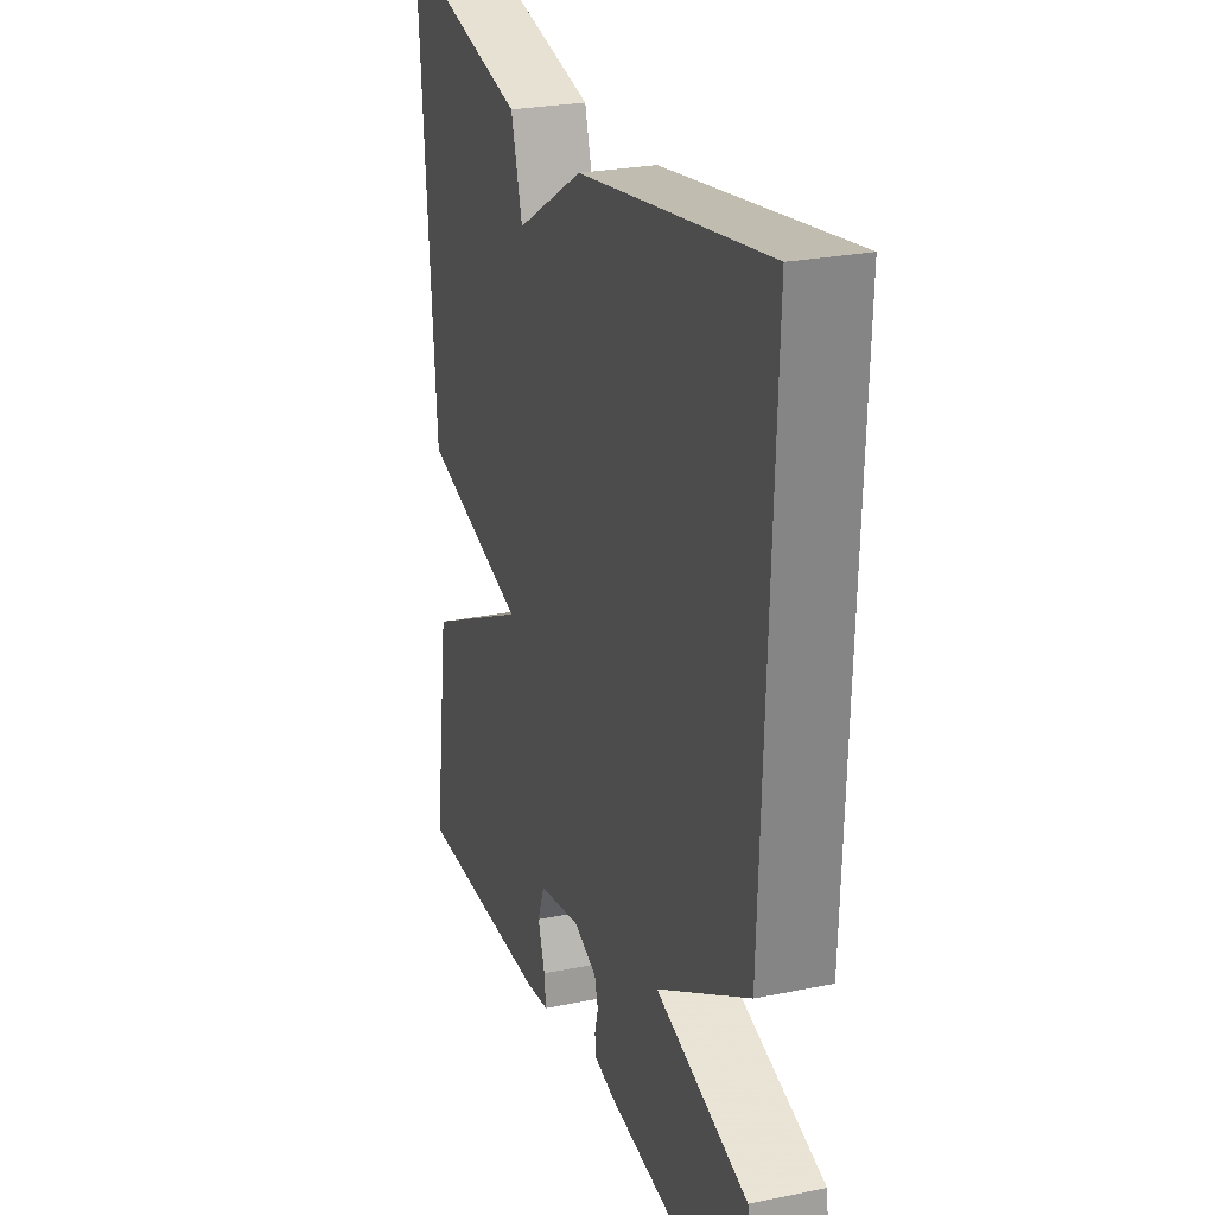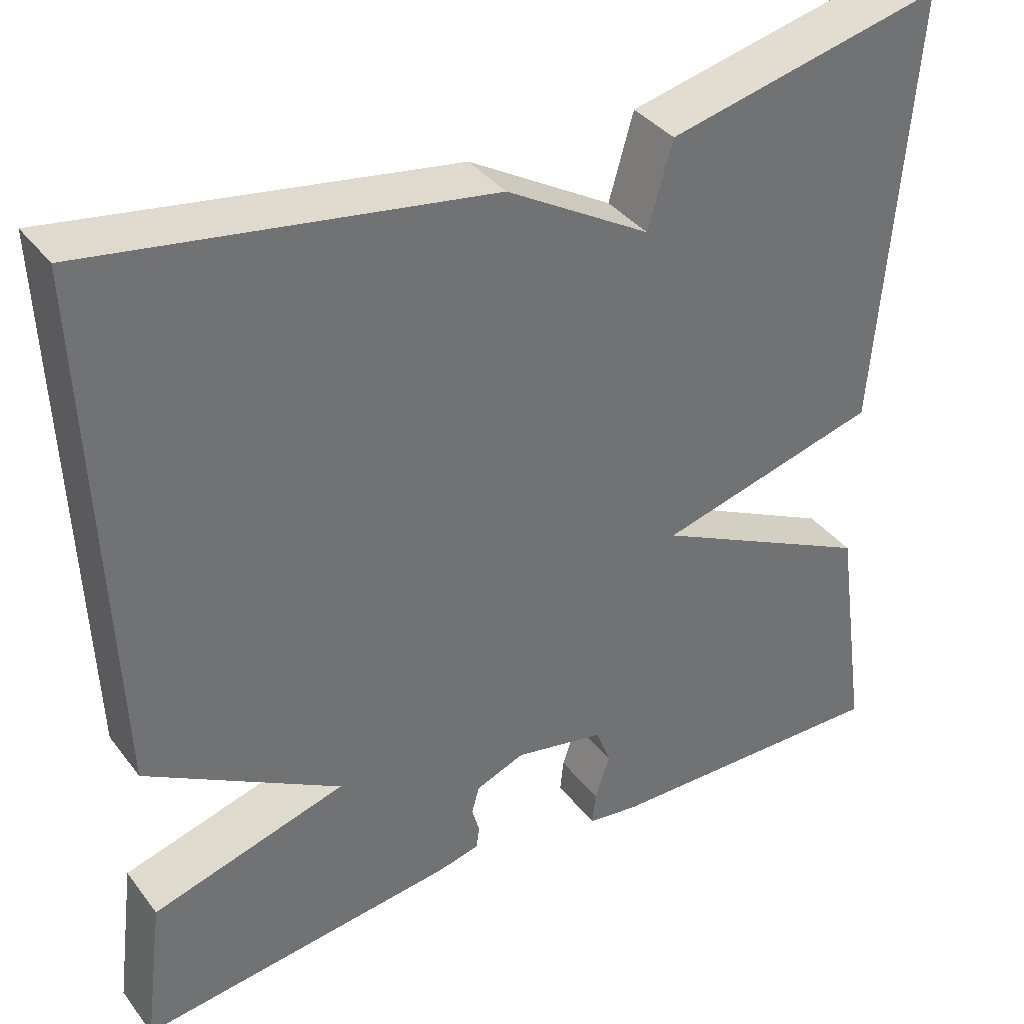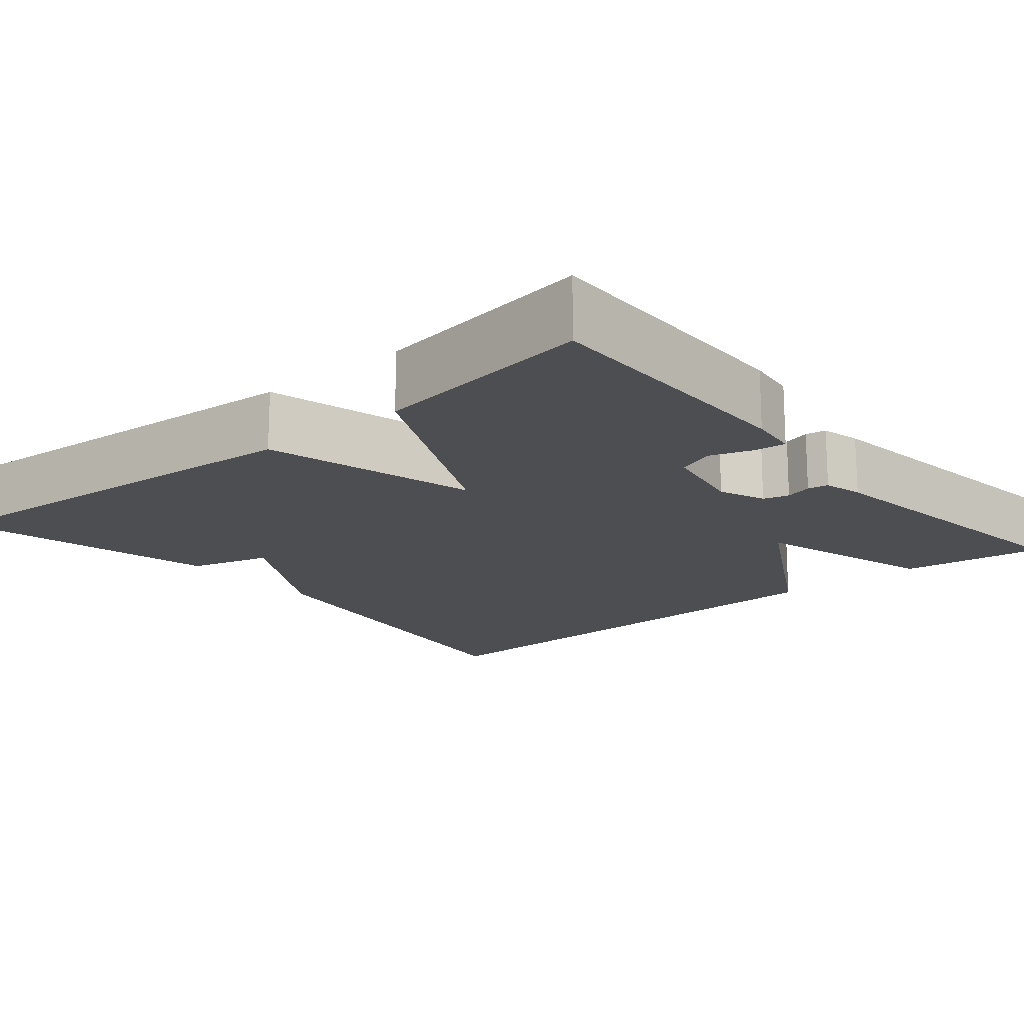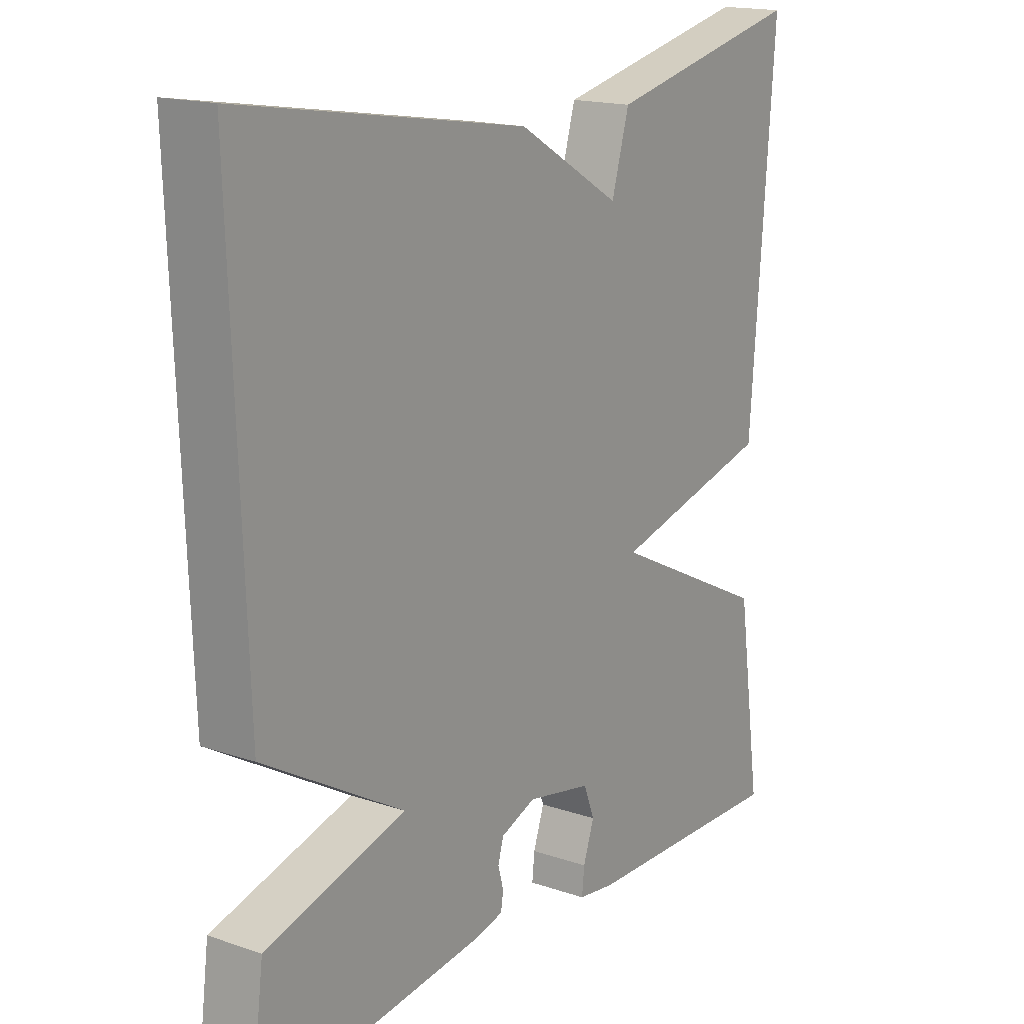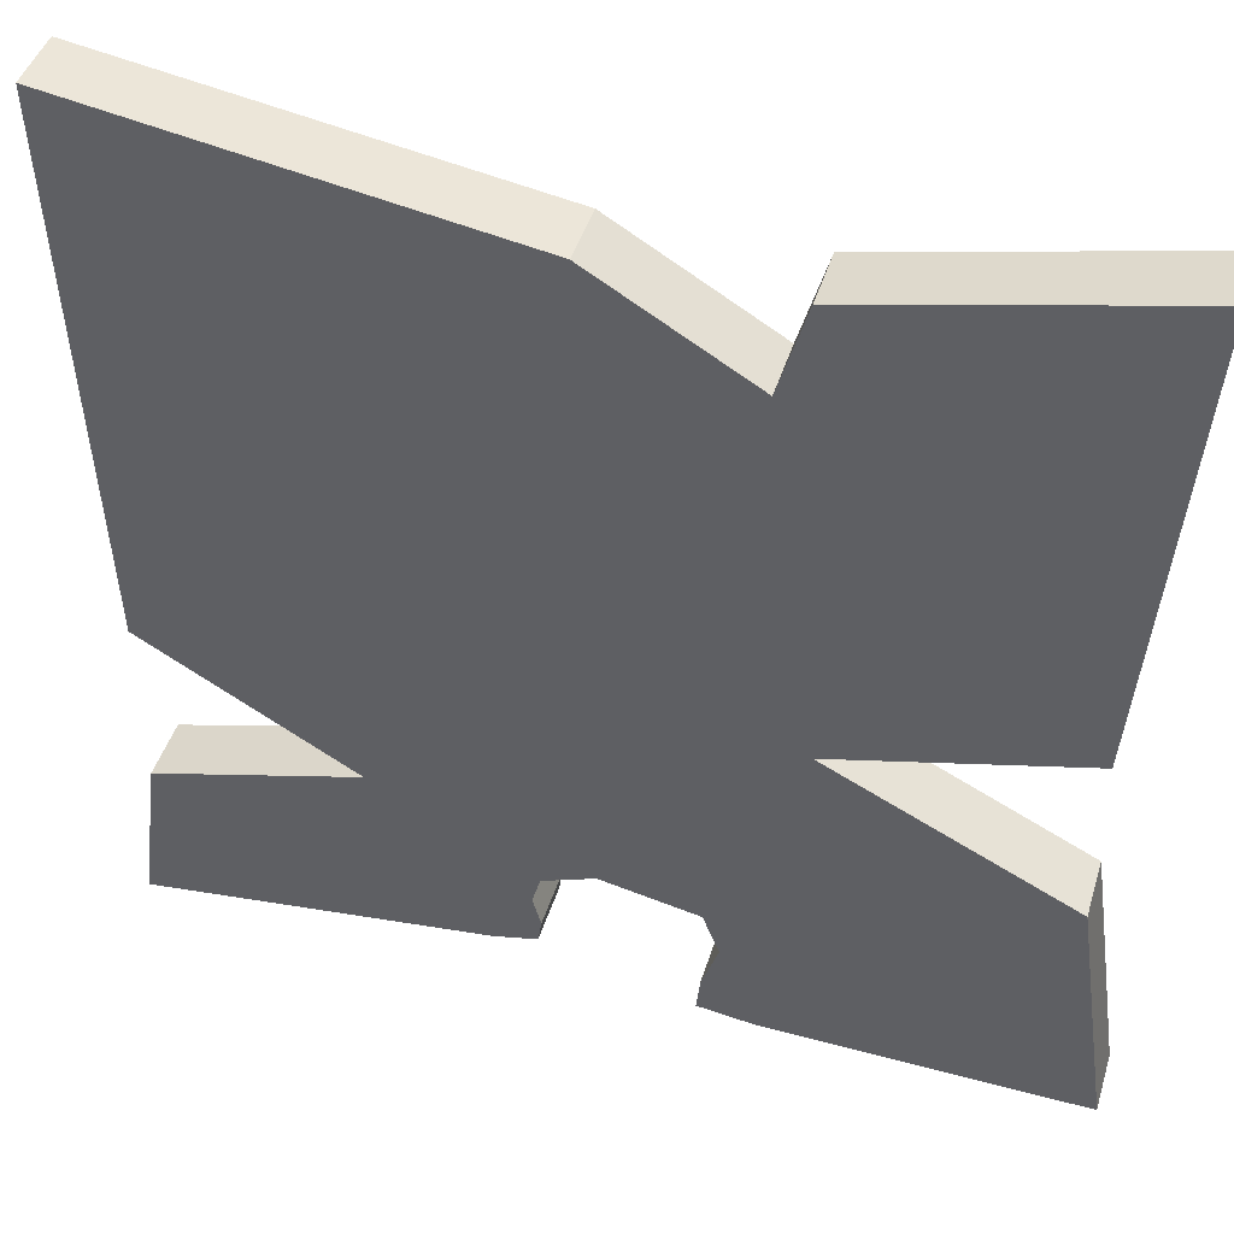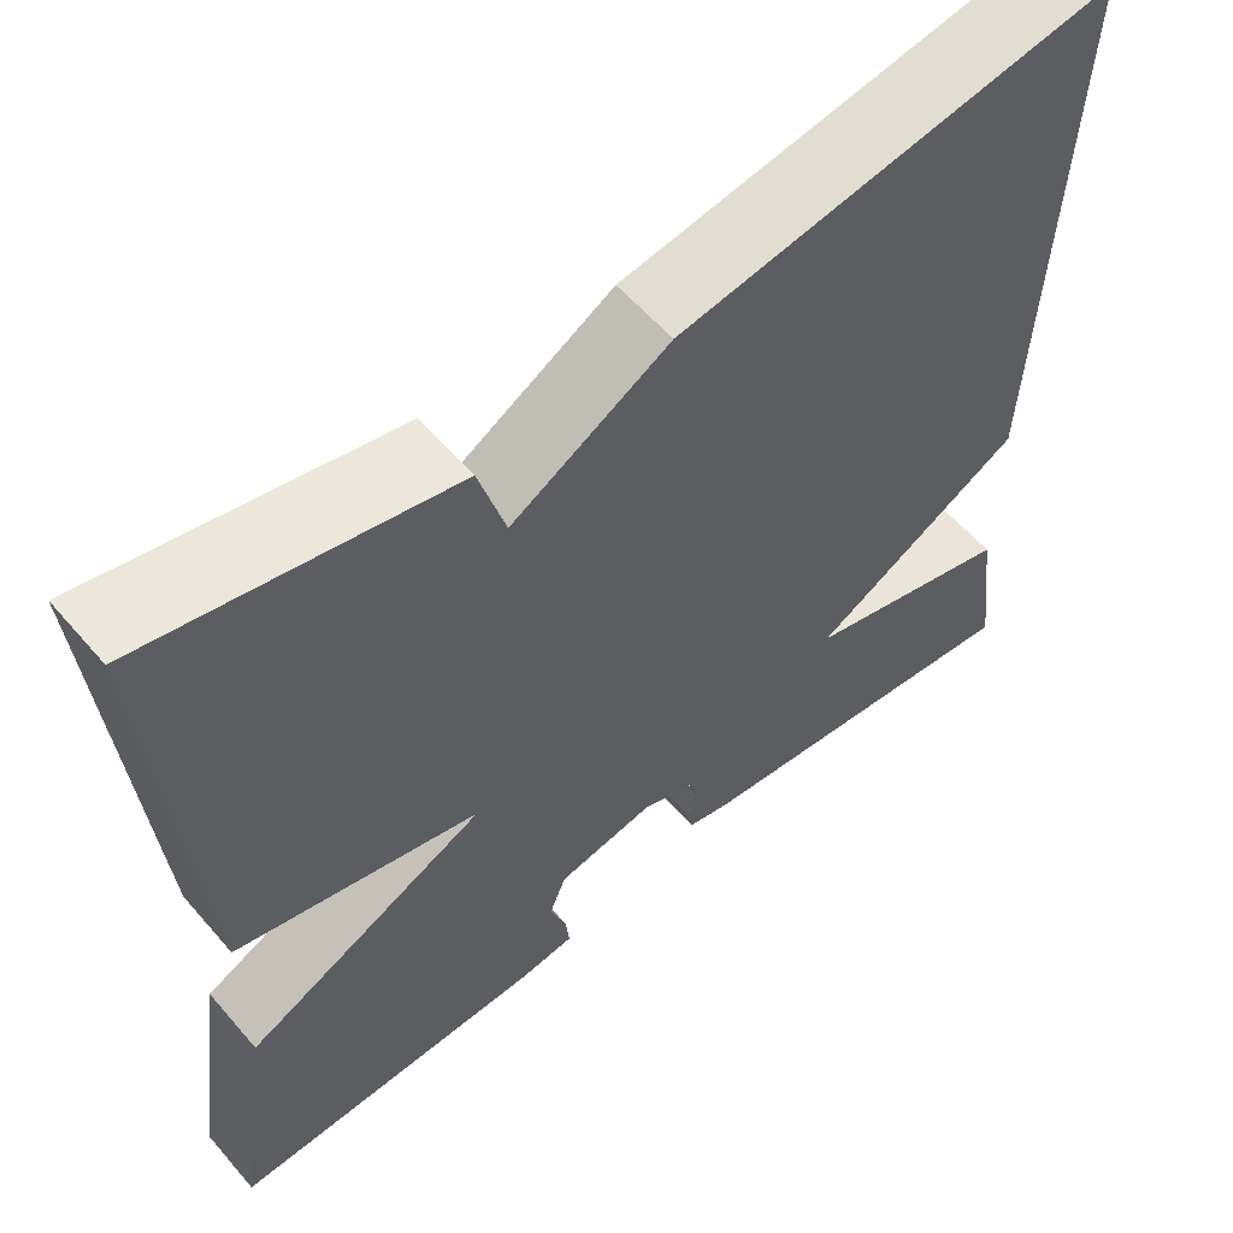
<metadata>
{"format":"obj","ext":"obj","renderer":"f3d","projection":"perspective","resolution":1024,"background":"white","views":[{"elev":25.6,"azim":-108.2,"up":"+Z"},{"elev":37.2,"azim":-32.7,"up":"+Z"},{"elev":-16.8,"azim":130.1,"up":"+Y"},{"elev":16.8,"azim":-55.4,"up":"+Z"},{"elev":44.5,"azim":16.8,"up":"+Z"},{"elev":58.2,"azim":139.7,"up":"+Z"}]}
</metadata>
<code>
v -0.5 0.07 0.5
v -0.029 0.07 0.425
v 0.142 0.07 0.324
v 0.171 0.07 0.425
v 0.5 0.07 0.5
v 0.46 0.07 -0.021
v 0.195 0.07 -0.091
v 0.46 0.07 -0.221
v 0.5 0.07 -0.5
v 0.154 0.07 -0.494
v 0.093 0.07 -0.486
v 0.097 0.07 -0.447
v 0.115 0.07 -0.394
v 0.097 0.07 -0.347
v -0.01 0.07 -0.326
v -0.068 0.07 -0.349
v -0.077 0.07 -0.381
v -0.068 0.07 -0.414
v -0.072 0.07 -0.44
v -0.121 0.07 -0.452
v -0.5 0.07 -0.5
v -0.477 0.07 -0.322
v -0.246 0.07 -0.255
v -0.477 0.07 -0.122
v -0.5 0 0.5
v -0.029 0 0.425
v 0.142 0 0.324
v 0.171 0 0.425
v 0.5 0 0.5
v 0.46 0 -0.021
v 0.195 0 -0.091
v 0.46 0 -0.221
v 0.5 0 -0.5
v 0.154 0 -0.494
v 0.093 0 -0.486
v 0.097 0 -0.447
v 0.115 0 -0.394
v 0.097 0 -0.347
v -0.01 0 -0.326
v -0.068 0 -0.349
v -0.077 0 -0.381
v -0.068 0 -0.414
v -0.072 0 -0.44
v -0.121 0 -0.452
v -0.5 0 -0.5
v -0.477 0 -0.322
v -0.246 0 -0.255
v -0.477 0 -0.122
f 1 2 3
f 24 1 3
f 23 24 3
f 21 22 23
f 20 21 23
f 19 20 23
f 18 19 23
f 17 18 23
f 16 17 23
f 15 16 23 3
f 14 15 3 4
f 13 14 4
f 11 12 13
f 10 11 13
f 9 10 13
f 8 9 13
f 7 8 13
f 7 13 4
f 4 5 6 7
f 27 26 25
f 27 25 48
f 27 48 47
f 47 46 45
f 47 45 44
f 47 44 43
f 47 43 42
f 47 42 41
f 47 41 40
f 27 47 40 39
f 28 27 39 38
f 28 38 37
f 37 36 35
f 37 35 34
f 37 34 33
f 37 33 32
f 37 32 31
f 28 37 31
f 31 30 29 28
f 1 25 26 2
f 2 26 27 3
f 3 27 28 4
f 4 28 29 5
f 5 29 30 6
f 6 30 31 7
f 7 31 32 8
f 8 32 33 9
f 9 33 34 10
f 10 34 35 11
f 11 35 36 12
f 12 36 37 13
f 13 37 38 14
f 14 38 39 15
f 15 39 40 16
f 16 40 41 17
f 17 41 42 18
f 18 42 43 19
f 19 43 44 20
f 20 44 45 21
f 21 45 46 22
f 22 46 47 23
f 23 47 48 24
f 24 48 25 1

</code>
